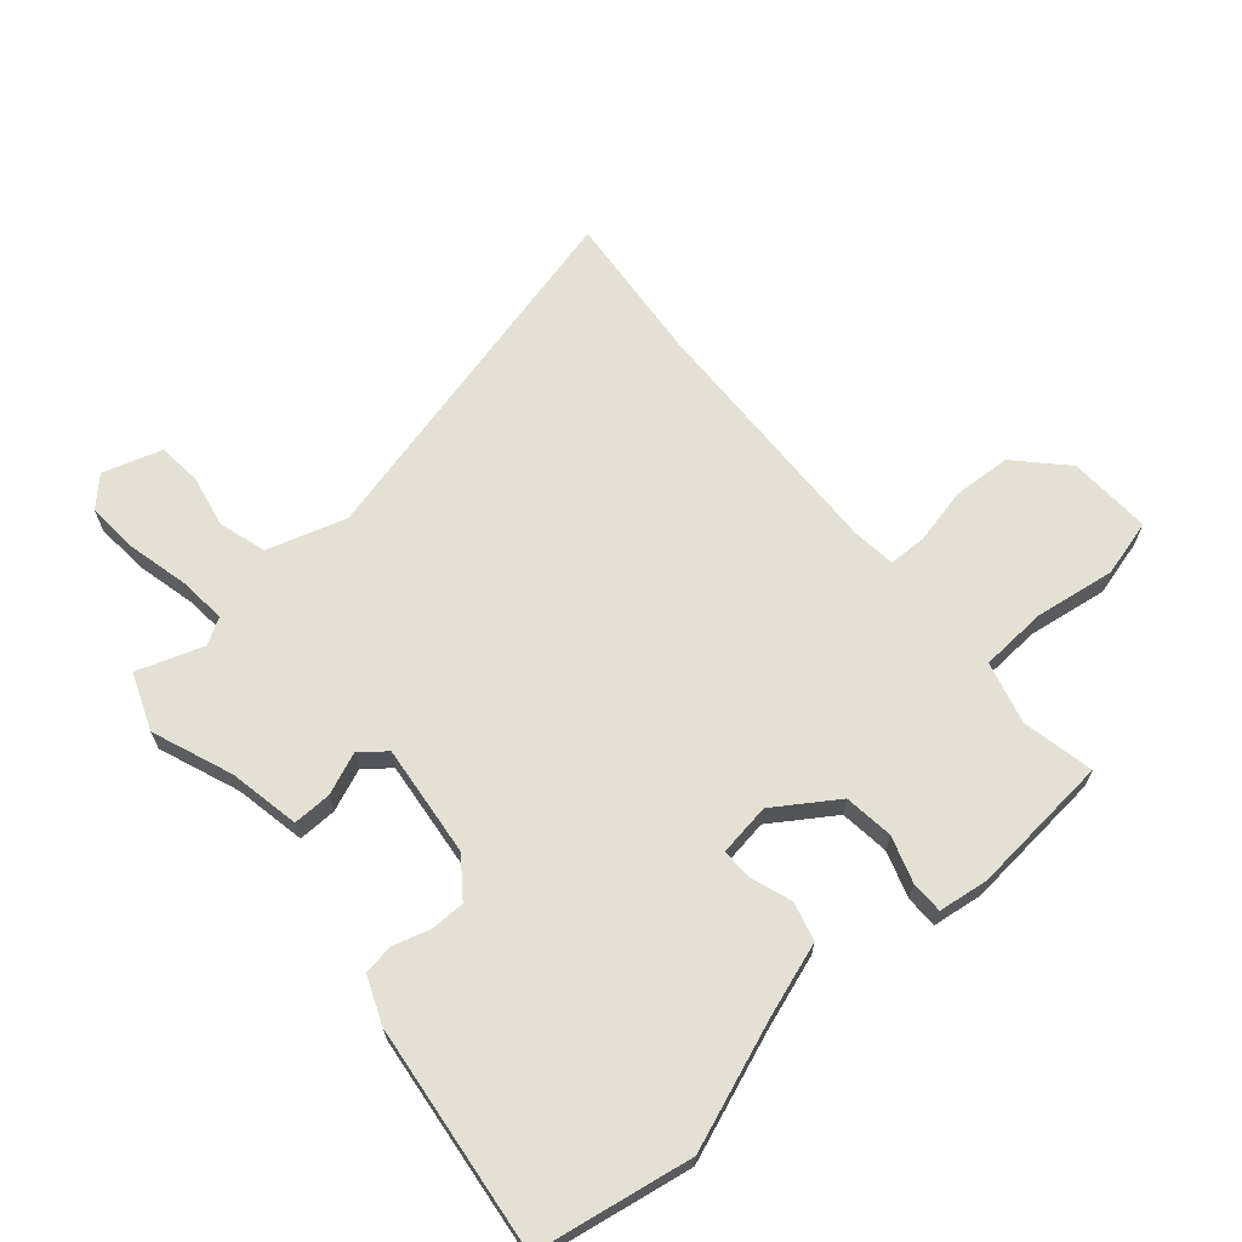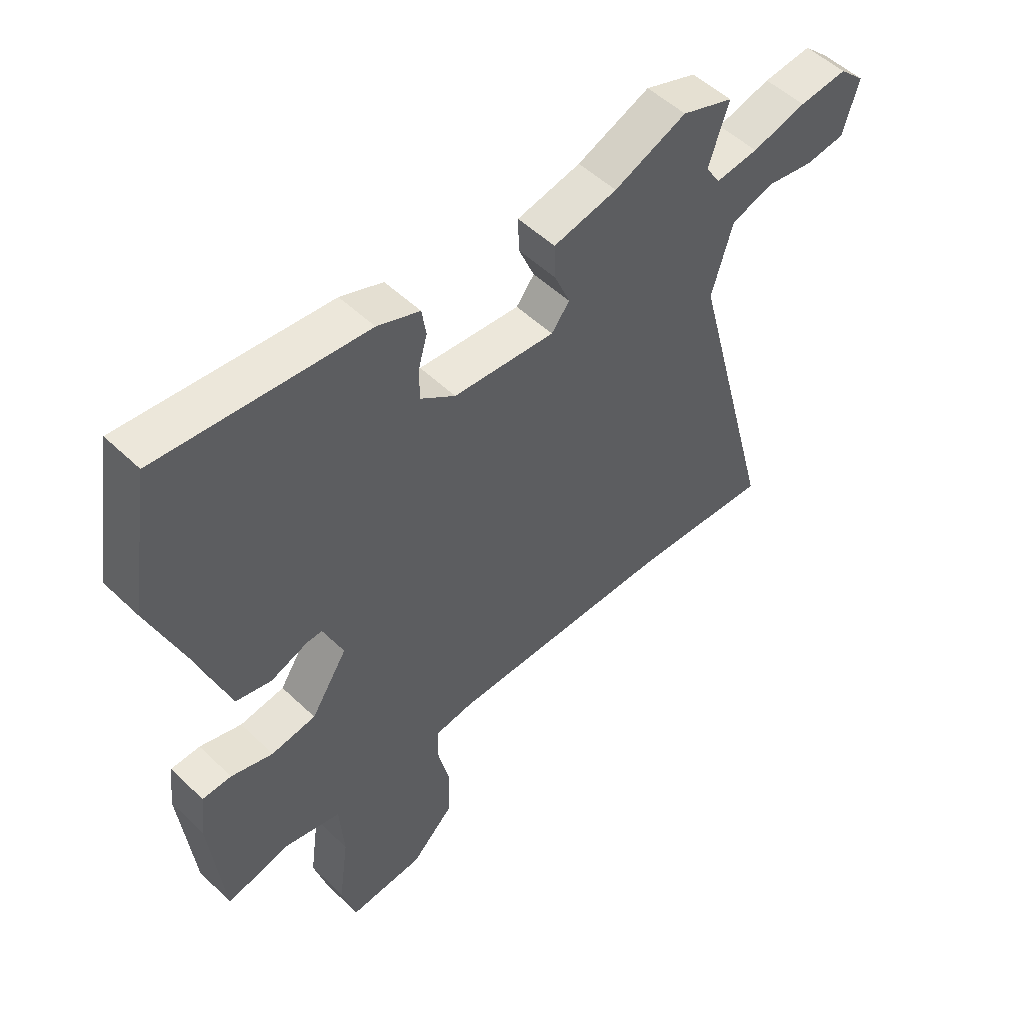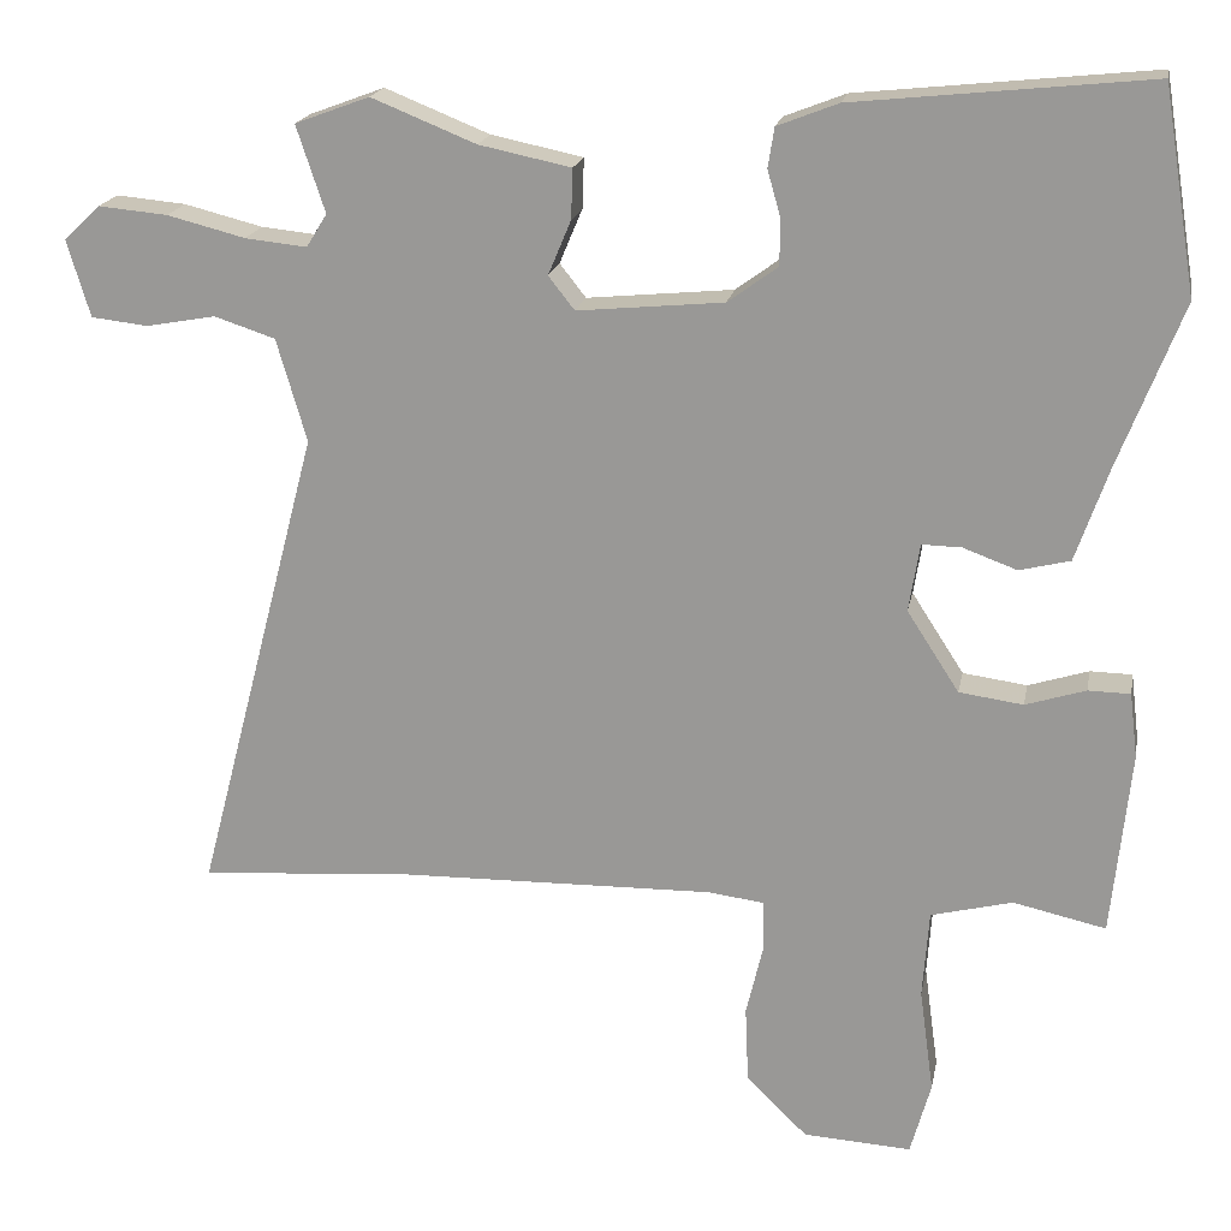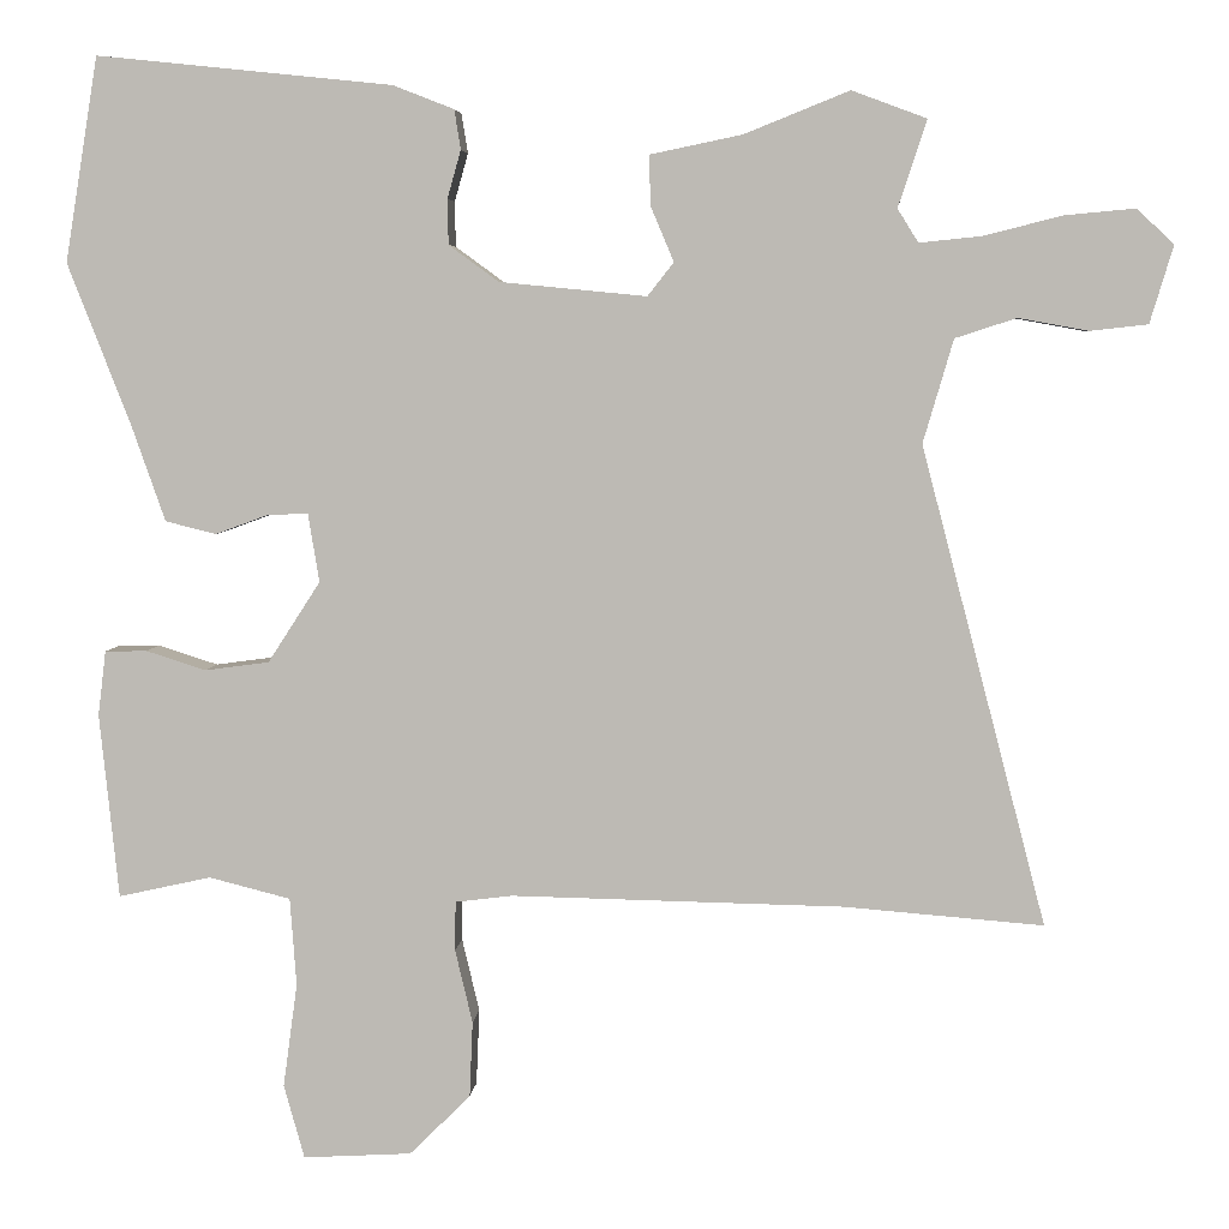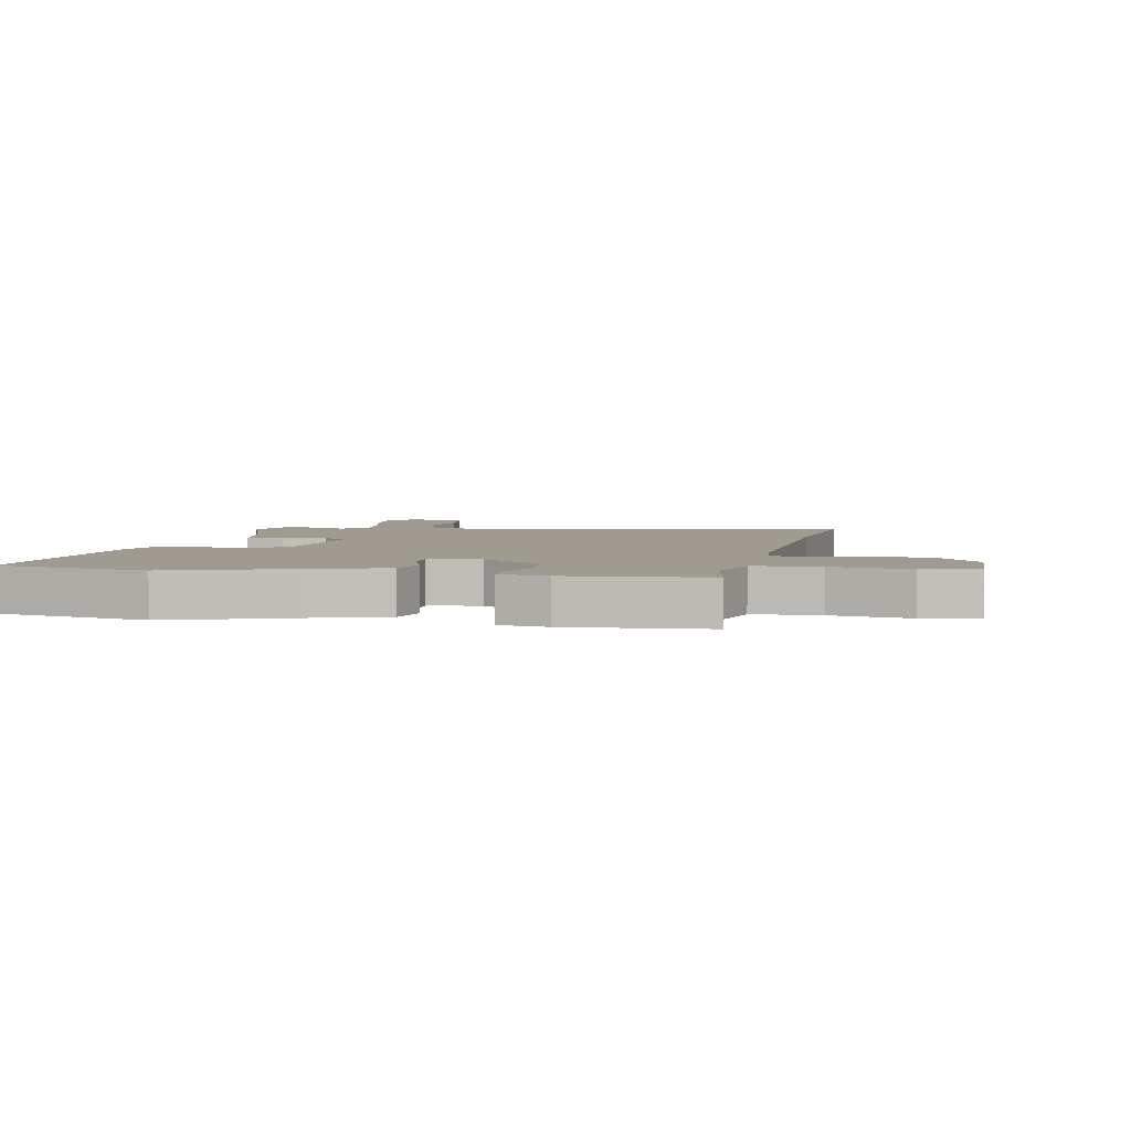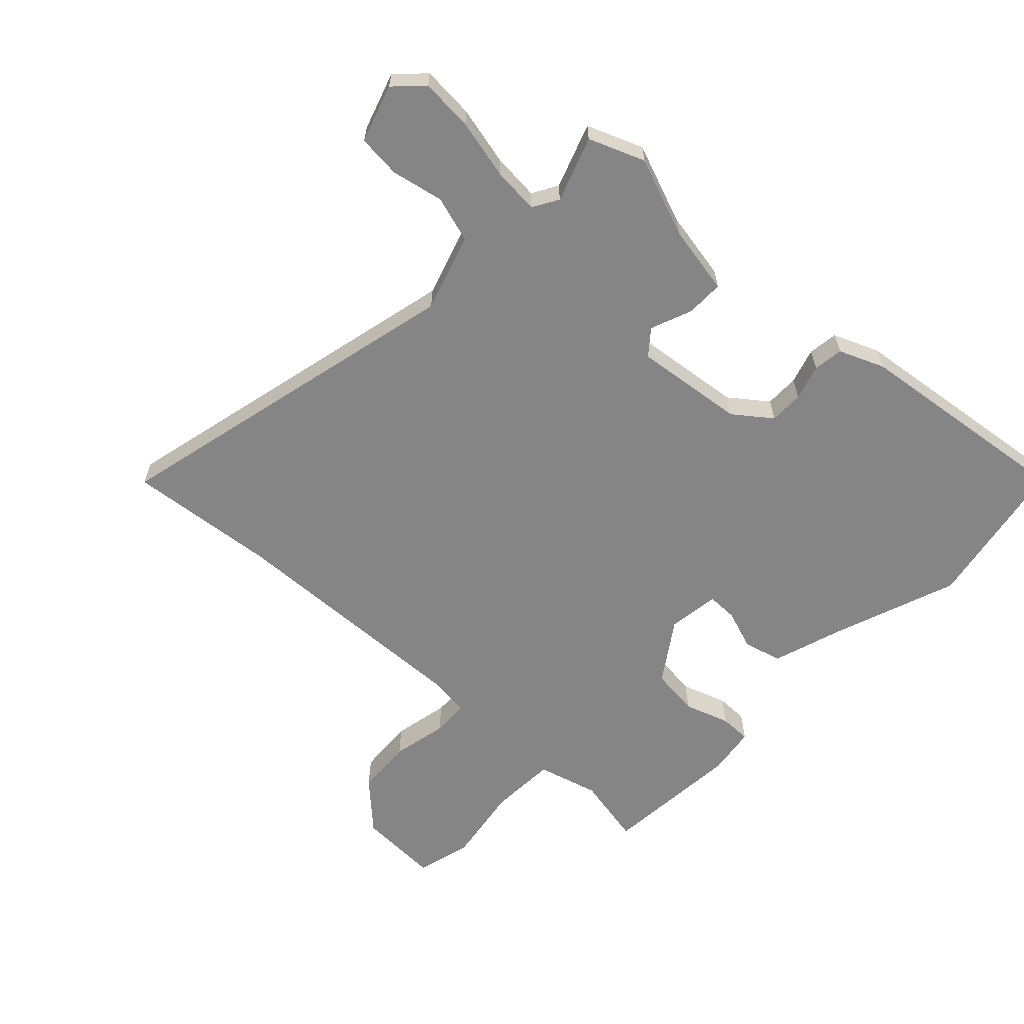
<metadata>
{"format":"obj","ext":"obj","renderer":"f3d","projection":"perspective","resolution":1024,"background":"white","views":[{"elev":66.1,"azim":50.1,"up":"+Y"},{"elev":52.3,"azim":135.7,"up":"+Z"},{"elev":19.0,"azim":10.6,"up":"+Z"},{"elev":5.1,"azim":-175.5,"up":"+Z"},{"elev":4.2,"azim":102.9,"up":"+Y"},{"elev":-61.8,"azim":-42.2,"up":"+Y"}]}
</metadata>
<code>
v 0.489 0.07 0.567
v 0.531 0.07 0.31
v 0.451 0.07 0.105
v 0.409 0.07 -0.015
v 0.345 0.07 -0.031
v 0.277 0.07 -0.006
v 0.227 0.07 -0.005
v 0.213 0.07 -0.091
v 0.279 0.07 -0.193
v 0.36 0.07 -0.204
v 0.436 0.07 -0.18
v 0.489 0.07 -0.181
v 0.499 0.07 -0.263
v 0.475 0.07 -0.496
v 0.358 0.07 -0.47
v 0.255 0.07 -0.496
v 0.247 0.07 -0.607
v 0.265 0.07 -0.739
v 0.239 0.07 -0.832
v 0.102 0.07 -0.824
v 0.025 0.07 -0.748
v 0.021 0.07 -0.652
v 0.043 0.07 -0.559
v 0.042 0.07 -0.497
v -0.03 0.07 -0.488
v -0.449 0.07 -0.496
v -0.699 0.07 -0.516
v -0.542 0.07 0.085
v -0.58 0.07 0.215
v -0.657 0.07 0.24
v -0.745 0.07 0.224
v -0.817 0.07 0.232
v -0.846 0.07 0.329
v -0.8 0.07 0.373
v -0.712 0.07 0.365
v -0.613 0.07 0.34
v -0.535 0.07 0.332
v -0.509 0.07 0.374
v -0.545 0.07 0.483
v -0.451 0.07 0.518
v -0.319 0.07 0.465
v -0.203 0.07 0.441
v -0.205 0.07 0.378
v -0.234 0.07 0.309
v -0.201 0.07 0.267
v -0.016 0.07 0.285
v 0.047 0.07 0.331
v 0.048 0.07 0.388
v 0.031 0.07 0.448
v 0.039 0.07 0.498
v 0.116 0.07 0.528
v 0.489 0 0.567
v 0.531 0 0.31
v 0.451 0 0.105
v 0.409 0 -0.015
v 0.345 0 -0.031
v 0.277 0 -0.006
v 0.227 0 -0.005
v 0.213 0 -0.091
v 0.279 0 -0.193
v 0.36 0 -0.204
v 0.436 0 -0.18
v 0.489 0 -0.181
v 0.499 0 -0.263
v 0.475 0 -0.496
v 0.358 0 -0.47
v 0.255 0 -0.496
v 0.247 0 -0.607
v 0.265 0 -0.739
v 0.239 0 -0.832
v 0.102 0 -0.824
v 0.025 0 -0.748
v 0.021 0 -0.652
v 0.043 0 -0.559
v 0.042 0 -0.497
v -0.03 0 -0.488
v -0.449 0 -0.496
v -0.699 0 -0.516
v -0.542 0 0.085
v -0.58 0 0.215
v -0.657 0 0.24
v -0.745 0 0.224
v -0.817 0 0.232
v -0.846 0 0.329
v -0.8 0 0.373
v -0.712 0 0.365
v -0.613 0 0.34
v -0.535 0 0.332
v -0.509 0 0.374
v -0.545 0 0.483
v -0.451 0 0.518
v -0.319 0 0.465
v -0.203 0 0.441
v -0.205 0 0.378
v -0.234 0 0.309
v -0.201 0 0.267
v -0.016 0 0.285
v 0.047 0 0.331
v 0.048 0 0.388
v 0.031 0 0.448
v 0.039 0 0.498
v 0.116 0 0.528
f 1 2 3
f 51 1 3
f 50 51 3
f 49 50 3
f 48 49 3
f 4 5 6
f 3 4 6
f 48 3 6
f 47 48 6
f 46 47 6 7
f 45 46 7 8
f 41 42 43 44
f 40 41 44
f 39 40 44
f 38 39 44
f 37 38 44 45
f 45 8 9
f 37 45 9
f 36 37 9
f 34 35 36
f 33 34 36
f 32 33 36
f 31 32 36
f 30 31 36
f 29 30 36
f 28 29 36 9
f 26 27 28 9
f 21 22 23
f 20 21 23
f 19 20 23
f 18 19 23
f 17 18 23
f 16 17 23 24
f 15 16 24 25
f 13 14 15
f 12 13 15
f 11 12 15
f 10 11 15
f 15 25 26
f 10 15 26
f 9 10 26
f 54 53 52
f 54 52 102
f 54 102 101
f 54 101 100
f 54 100 99
f 57 56 55
f 57 55 54
f 57 54 99
f 57 99 98
f 58 57 98 97
f 59 58 97 96
f 95 94 93 92
f 95 92 91
f 95 91 90
f 95 90 89
f 96 95 89 88
f 60 59 96
f 60 96 88
f 60 88 87
f 87 86 85
f 87 85 84
f 87 84 83
f 87 83 82
f 87 82 81
f 87 81 80
f 60 87 80 79
f 60 79 78 77
f 74 73 72
f 74 72 71
f 74 71 70
f 74 70 69
f 74 69 68
f 75 74 68 67
f 76 75 67 66
f 66 65 64
f 66 64 63
f 66 63 62
f 66 62 61
f 77 76 66
f 77 66 61
f 77 61 60
f 1 52 53 2
f 2 53 54 3
f 3 54 55 4
f 4 55 56 5
f 5 56 57 6
f 6 57 58 7
f 7 58 59 8
f 8 59 60 9
f 9 60 61 10
f 10 61 62 11
f 11 62 63 12
f 12 63 64 13
f 13 64 65 14
f 14 65 66 15
f 15 66 67 16
f 16 67 68 17
f 17 68 69 18
f 18 69 70 19
f 19 70 71 20
f 20 71 72 21
f 21 72 73 22
f 22 73 74 23
f 23 74 75 24
f 24 75 76 25
f 25 76 77 26
f 26 77 78 27
f 27 78 79 28
f 28 79 80 29
f 29 80 81 30
f 30 81 82 31
f 31 82 83 32
f 32 83 84 33
f 33 84 85 34
f 34 85 86 35
f 35 86 87 36
f 36 87 88 37
f 37 88 89 38
f 38 89 90 39
f 39 90 91 40
f 40 91 92 41
f 41 92 93 42
f 42 93 94 43
f 43 94 95 44
f 44 95 96 45
f 45 96 97 46
f 46 97 98 47
f 47 98 99 48
f 48 99 100 49
f 49 100 101 50
f 50 101 102 51
f 51 102 52 1

</code>
